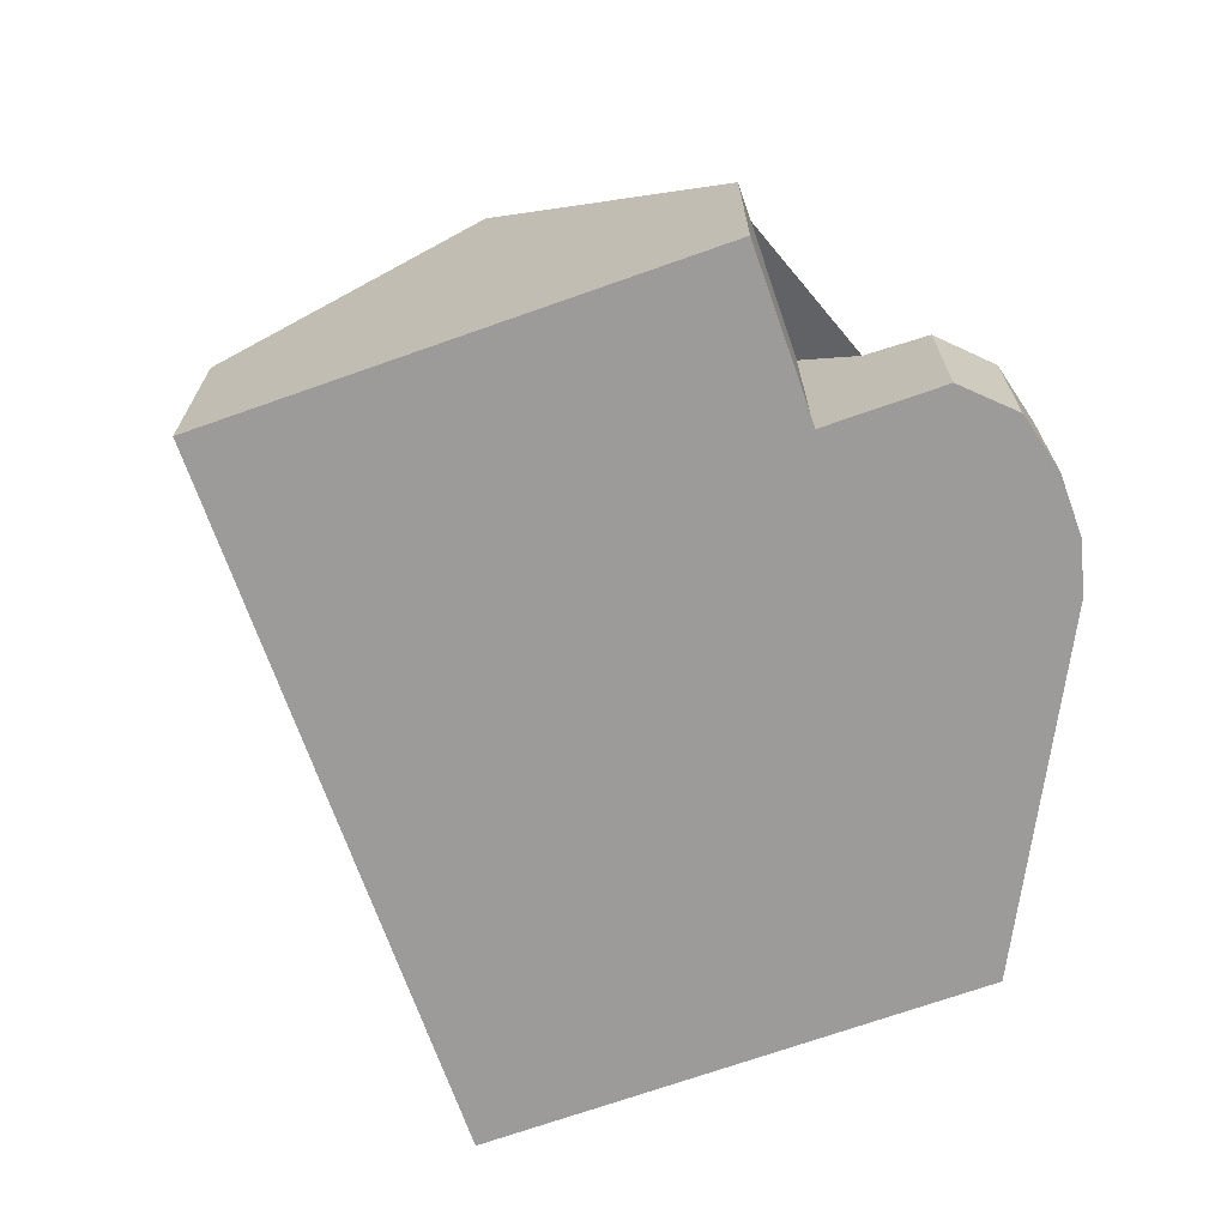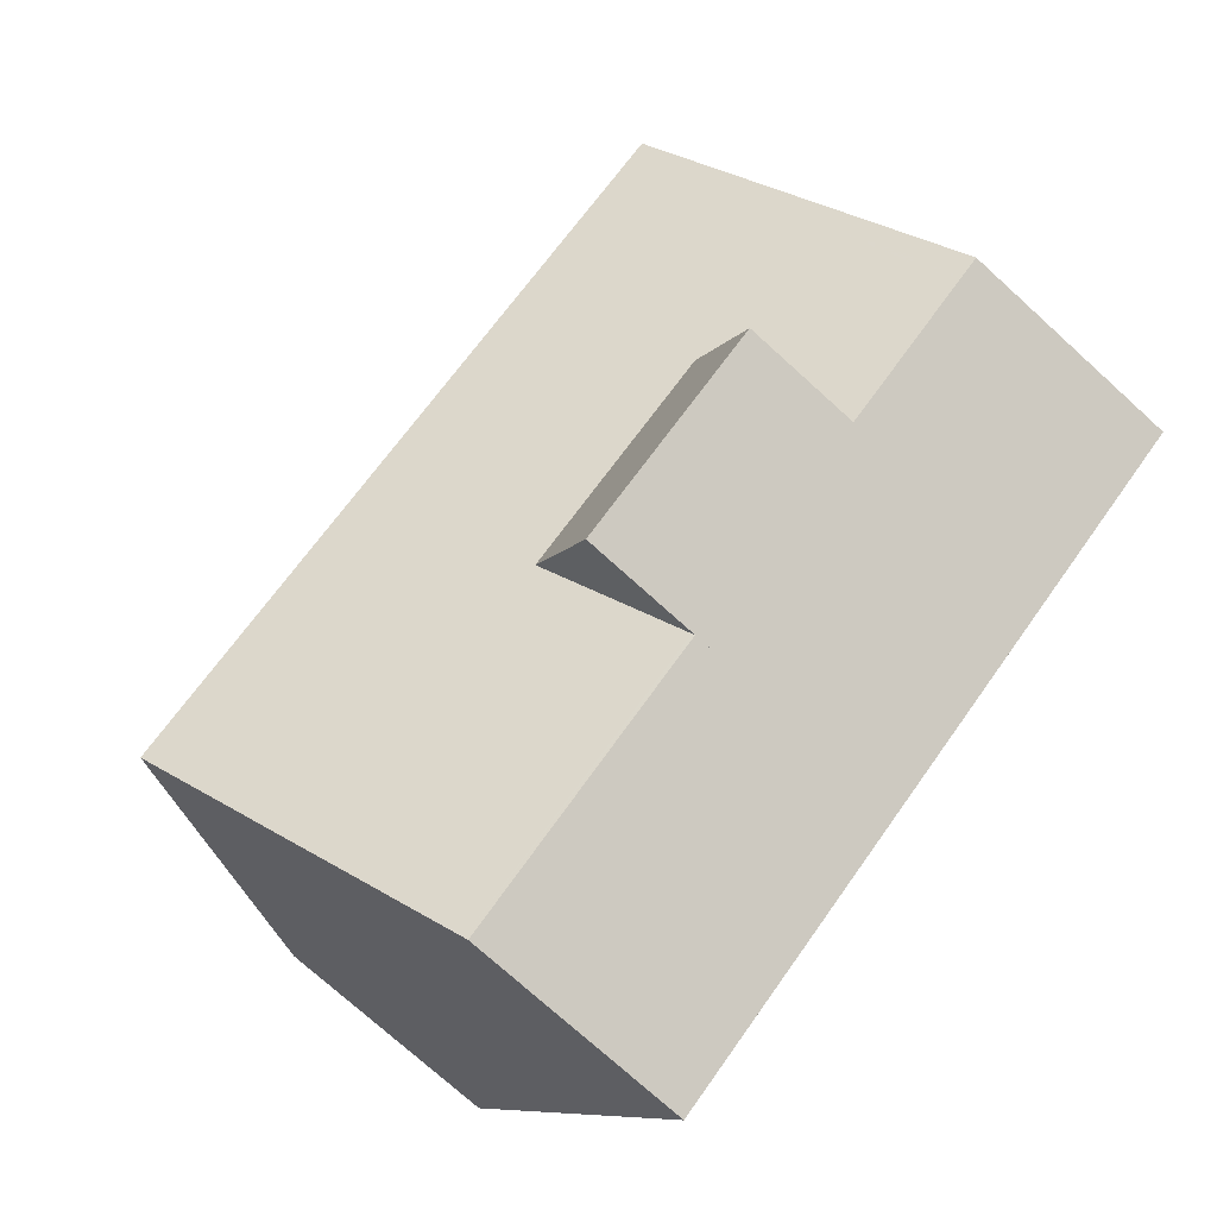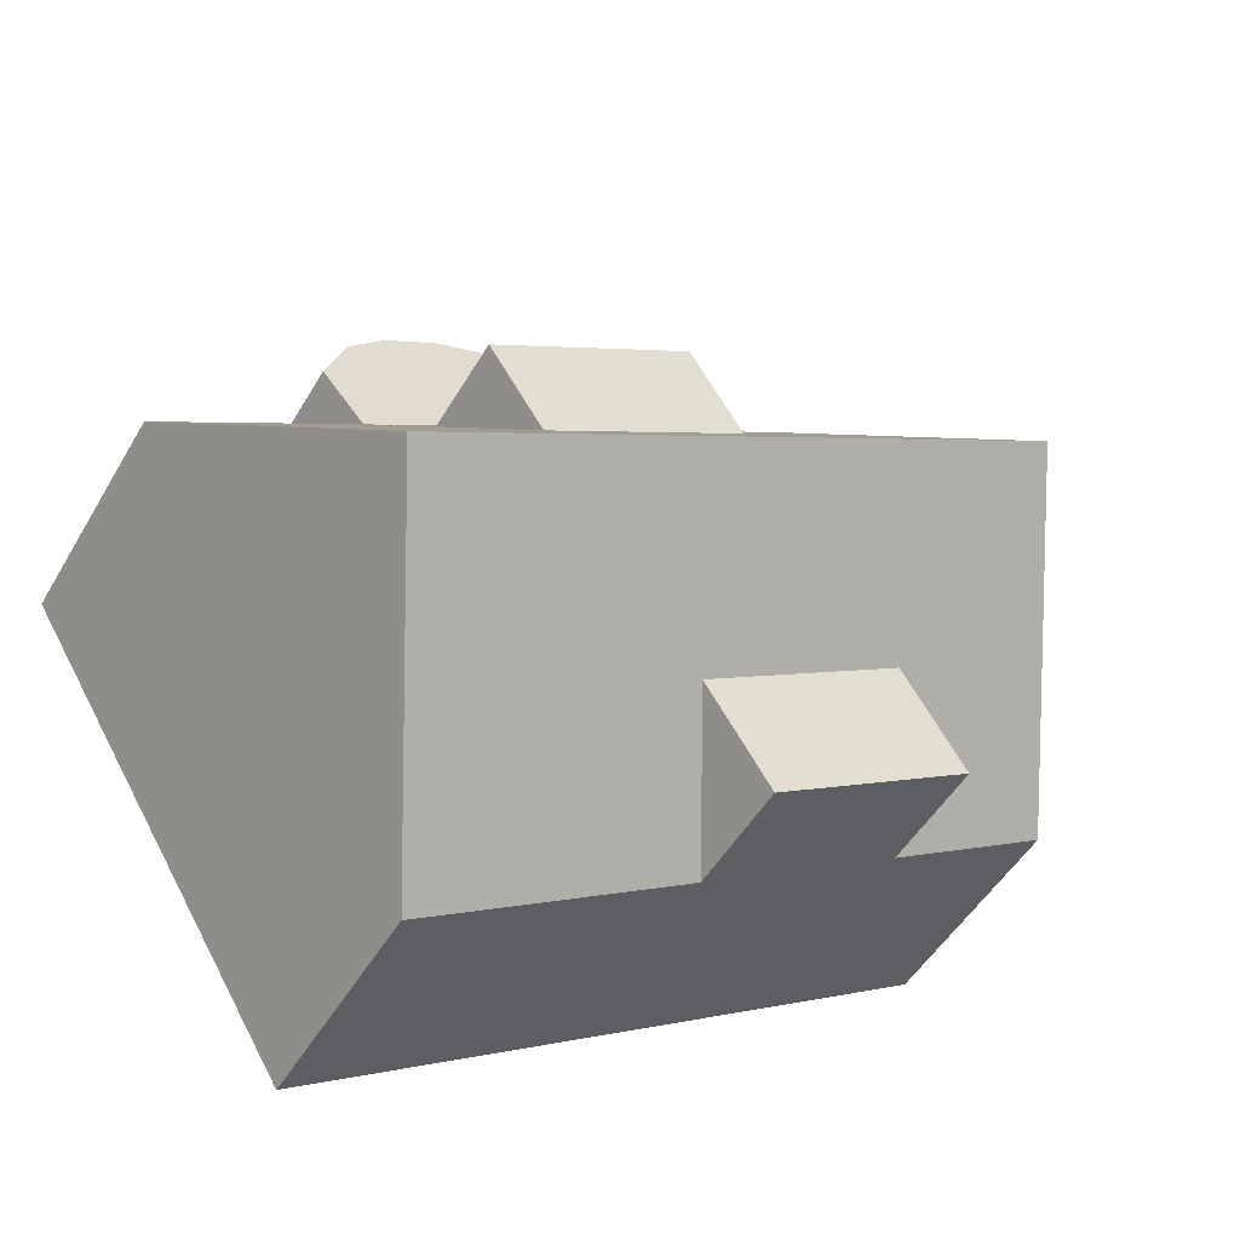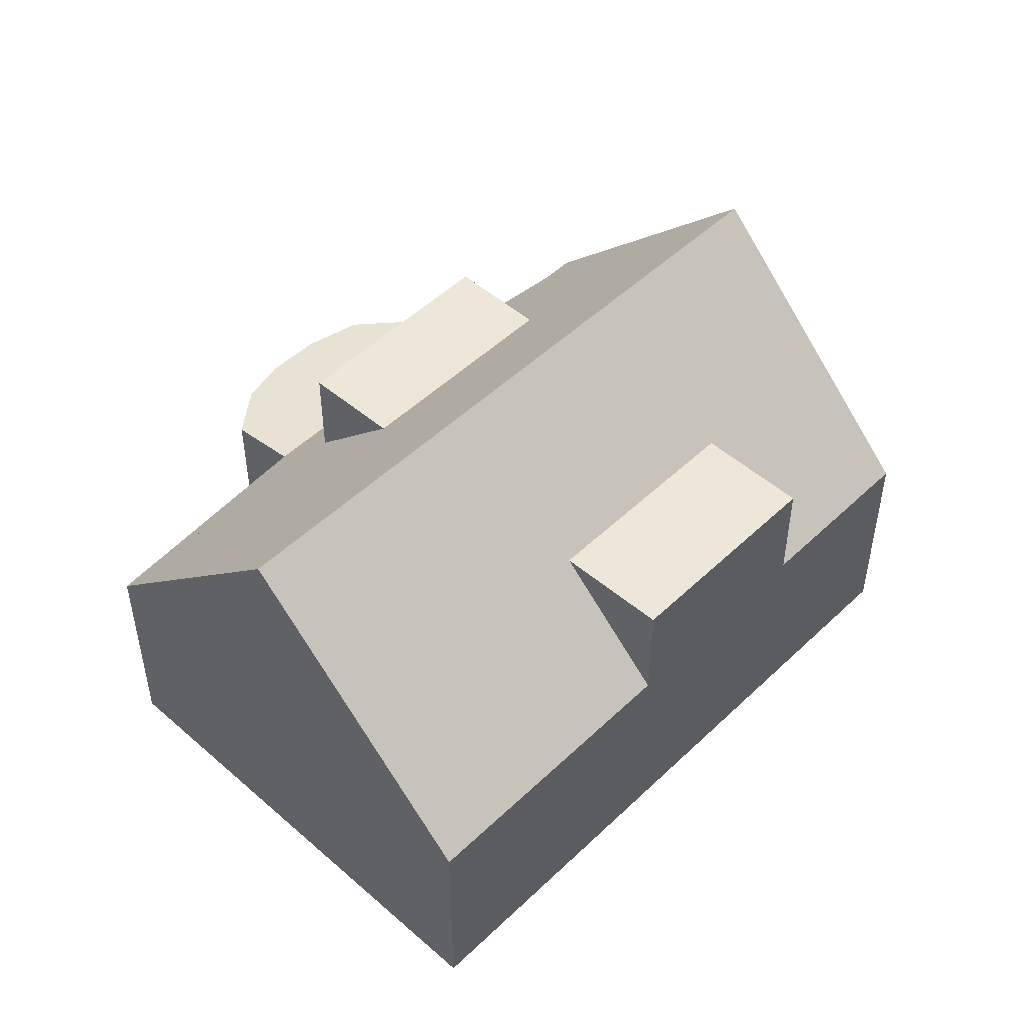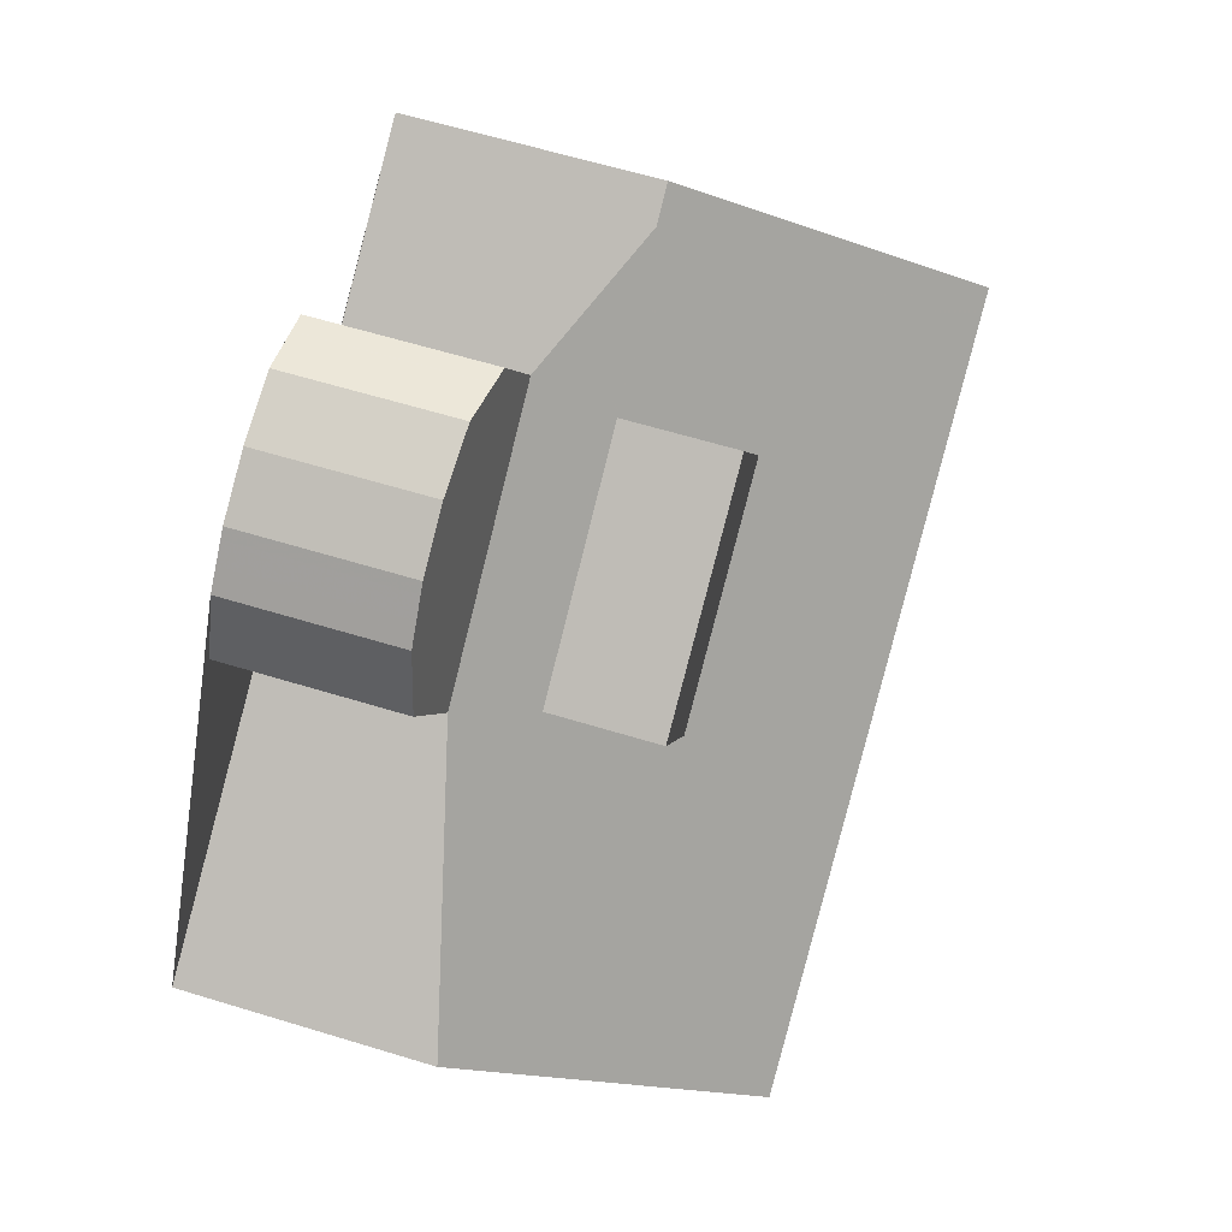
<metadata>
{"format":"obj","ext":"obj","renderer":"f3d","projection":"perspective","resolution":1024,"background":"white","views":[{"elev":-69.8,"azim":141.1,"up":"+Z"},{"elev":-74.4,"azim":47.8,"up":"+Y"},{"elev":-49.1,"azim":-29.1,"up":"+Y"},{"elev":49.8,"azim":-14.6,"up":"+Z"},{"elev":61.0,"azim":-72.6,"up":"+Y"}]}
</metadata>
<code>
v -1978 -649.5 3.825
v -1973 -647 3.833
v -1970 -644.6 3.832
v -1967 -643 3.81
v -1973 -656.8 3.733
v -1963 -650.4 3.754
v -1975 -645.1 2.766
v -1974 -644.1 2.674
v -1974 -643.4 2.638
v -1973 -642.9 2.629
v -1972 -642.6 2.65
v -1971 -642.8 2.74
v -1975 -653.1 8.022
v -1965 -646.7 8.032
v -1977 -651.1 5.696
v -1966 -644.7 5.696
v -1974 -646.2 2.926
v -1970 -643.8 2.873
v -1974 -646.1 2.923
v -1972 -648.4 5.696
v -1967 -643.1 3.914
v -1973 -647 3.968
v -1977 -649.6 4.005
v -1967 -643.3 3.916
v -1966 -644.8 5.696
v -1967 -643.2 3.813
v -1965 -646.7 8.032
v -1975 -653.1 8.022
v -1970 -643.8 2.873
v -1974 -646.2 2.926
v -1969 -654.1 3.742
v -1965 -652.1 3.749
v -1972 -648.4 5.696
v -1970 -647 5.696
v -1969 -646.6 5.696
v -1969 -646.3 5.696
v -1970 -652.4 5.702
v -1972 -648.4 5.696
v -1966 -650.4 5.702
v -1969 -646.3 5.696
v -1964 -648.7 5.702
v -1974 -655.1 5.702
v -1969 -654.1 5.705
v -1965 -652.1 5.704
v -1975 -644.8 2.743
v -1974 -646.1 2.923
v -1969 -653.8 4.052
v -1966 -651.8 4.017
v -1969 -654.1 4.09
v -1965 -652.1 4.05
v -1963 -650.2 3.988
v -1973 -656.5 4.098
v -1969 -653.8 4.052
v -1969 -654.1 3.742
v -1971 -650.4 8.026
v -1971 -650.4 8.026
v -1970 -652.4 5.702
v -1970 -652.4 5.702
v -1969 -654.1 5.705
v -1973 -647 3.968
v -1973 -647 5.694
v -1970 -644.8 5.694
v -1970 -644.8 3.938
v -1973 -647 5.694
v -1971 -645.5 5.694
v -1970 -645.1 5.694
v -1970 -644.8 5.694
v -1973 -647 5.694
v -1973 -647 3.968
v -1963 -650.3 3.991
v -1963 -650.5 3.754
v -1965 -646.8 8.032
v -1965 -646.8 8.032
v -1964 -648.9 5.702
v -1969 -654.1 5.704
v -1969 -654.1 4.085
v -1965 -652 5.704
v -1965 -652 4.046
v -1969 -654.1 3.783
v -1973 -656.8 3.783
v -1969 -654.1 3.783
v -1965 -652 3.782
v -1963 -650.5 3.782
v -1969 -654.1 5.704
v -1963 -650.4 3.782
v -1973 -642.8 2.631
v -1974 -643.5 2.645
v -1969 -649 8.029
v -1970 -647 5.696
v -1969 -649 8.029
v -1967 -651 5.702
v -1967 -651 5.702
v -1966 -652.7 5.704
v -1972 -644.6 2.892
v -1971 -645.5 3.948
v -1971 -645.5 5.694
v -1966 -652.7 5.705
v -1972 -644.6 2.892
v -1973 -642.8 2.632
v -1971 -645.5 3.948
v -1973 -642.8 2.631
v -1968 -648.6 8.029
v -1969 -646.6 5.696
v -1968 -648.6 8.029
v -1967 -650.6 5.702
v -1967 -650.6 5.702
v -1966 -652.2 5.704
v -1971 -644.2 2.882
v -1966 -652.3 5.704
v -1971 -644.2 2.882
v -1972 -642.6 2.648
v -1970 -645.1 3.942
v -1970 -645.1 3.942
v -1970 -645.1 5.694
v -1972 -643.1 2.718
v -1972 -643.5 2.727
v -1971 -642.8 2.712
v -1975 -644.9 2.754
v -1975 -645 2.755
v -1966 -651.8 4.017
v -1965 -652 3.782
v -1968 -648.4 8.03
v -1969 -646.3 5.696
v -1968 -648.4 8.03
v -1966 -650.4 5.702
v -1966 -650.4 5.702
v -1965 -652 5.704
v -1970 -643.9 2.876
v -1965 -652.1 3.749
v -1965 -652.1 5.704
v -1971 -642.8 2.712
v -1971 -642.8 2.712
v -1970 -643.9 2.876
v -1970 -644.8 3.938
v -1970 -644.8 3.938
v -1970 -644.8 5.694
v -1972 -646.4 3.961
v -1972 -646.4 5.694
v -1973 -645.5 2.912
v -1972 -646.4 5.694
v -1974 -644.4 2.743
v -1973 -645.5 2.912
v -1970 -650 8.027
v -1971 -648 5.696
v -1970 -650 8.027
v -1969 -652 5.702
v -1969 -652 5.702
v -1968 -653.6 5.704
v -1971 -648 5.696
v -1968 -653.7 5.705
v -1974 -643.8 2.659
v -1972 -646.4 3.961
v -1972 -642.7 2.658
v -1973 -643.1 2.667
v -1972 -642.6 2.656
v -1974 -644 2.686
v -1974 -644.3 2.692
v -1970 -645 3.84
v -1971 -645.5 3.846
v -1970 -644.7 3.836
v -1967 -643.2 3.814
v -1972 -646.4 3.858
v -1973 -646.9 3.866
v -1978 -649.5 3.903
v -1967 -643 3.812
v -1971 -643.4 2.759
v -1972 -643.8 2.768
v -1971 -643 2.754
v -1973 -644.7 2.785
v -1974 -645.2 2.795
v -1975 -645.3 2.797
v -1971 -642.9 2.751
v -1977 -649.5 3.903
v -1977 -649.6 4.005
v -1973 -656.5 4.098
v -1973 -656.8 3.783
v -1975 -653.1 8.023
v -1973 -656.8 3.733
v -1975 -653.1 8.023
v -1977 -651.1 5.696
v -1978 -649.5 3.825
v -1974 -655.1 5.702
v -1963 -650.4 3.993
v -1963 -650.6 3.782
v -1965 -647 8.032
v -1967 -645 5.696
v -1965 -647 8.032
v -1964 -649 5.702
v -1963 -650.6 3.753
v -1968 -643.4 3.815
v -1968 -643.4 3.817
v -1968 -643.4 3.919
v -1967 -650.9 5.702
v -1967 -651.3 5.702
v -1966 -650.7 5.702
v -1966 -650.7 5.33
v -1964 -649.3 5.354
v -1969 -652.3 5.703
v -1970 -652.8 5.703
v -1970 -652.8 5.295
v -1963 -649 5.359
v -1964 -649.2 5.356
v -1970 -652.8 5.703
v -1970 -652.8 5.295
v -1966 -650.7 5.702
v -1966 -650.7 5.33
v -1974 -655.5 5.249
v -1974 -655.5 5.249
v -1978 -649.5 3.825
v -1978 -649.5 3.825
v -1978 -649.5 4.441e-16
v -1978 -649.5 4.441e-16
v -1974 -646.2 2.926
v -1973 -647 3.833
v -1973 -647 0
v -1974 -646.2 0
v -1968 -643.4 3.815
v -1970 -644.6 3.832
v -1970 -644.6 0
v -1968 -643.4 0
v -1967 -643 3.812
v -1967 -643 3.81
v -1967 -643 0
v -1967 -643 4.441e-16
v -1973 -656.8 3.783
v -1973 -656.8 3.733
v -1973 -656.8 0
v -1973 -656.8 4.441e-16
v -1963 -650.5 3.754
v -1963 -650.4 3.754
v -1963 -650.4 -4.441e-16
v -1963 -650.5 0
v -1975 -645 2.755
v -1975 -645.1 2.766
v -1975 -645.1 -4.441e-16
v -1975 -645 0
v -1974 -643.8 2.659
v -1974 -644.1 2.674
v -1974 -644.1 0
v -1974 -643.8 4.441e-16
v -1973 -642.9 2.629
v -1974 -643.4 2.638
v -1974 -643.4 -4.441e-16
v -1973 -642.9 0
v -1973 -642.8 2.631
v -1973 -642.9 2.629
v -1973 -642.9 0
v -1973 -642.8 0
v -1972 -642.6 2.656
v -1972 -642.6 2.65
v -1972 -642.6 0
v -1972 -642.6 0
v -1971 -642.9 2.751
v -1971 -642.8 2.74
v -1971 -642.8 0
v -1971 -642.9 0
v -1977 -651.1 5.696
v -1975 -653.1 8.022
v -1975 -653.1 0
v -1977 -651.1 0
v -1977 -649.6 4.005
v -1977 -651.1 5.696
v -1977 -651.1 0
v -1977 -649.6 0
v -1965 -646.7 8.032
v -1966 -644.7 5.696
v -1966 -644.7 0
v -1965 -646.7 0
v -1970 -644.6 3.832
v -1970 -643.8 2.873
v -1970 -643.8 0
v -1970 -644.6 0
v -1966 -644.7 5.696
v -1967 -643.1 3.914
v -1967 -643.1 0
v -1966 -644.7 0
v -1978 -649.5 3.903
v -1977 -649.6 4.005
v -1977 -649.6 0
v -1978 -649.5 0
v -1967 -643 3.81
v -1967 -643.2 3.813
v -1967 -643.2 -4.441e-16
v -1967 -643 0
v -1964 -648.7 5.702
v -1965 -646.7 8.032
v -1965 -646.7 0
v -1964 -648.7 0
v -1975 -645.3 2.797
v -1974 -646.2 2.926
v -1974 -646.2 0
v -1975 -645.3 0
v -1963 -649 5.359
v -1964 -648.7 5.702
v -1964 -648.7 0
v -1963 -649 0
v -1975 -653.1 8.022
v -1974 -655.1 5.702
v -1974 -655.1 0
v -1975 -653.1 0
v -1974 -644.3 2.692
v -1975 -644.8 2.743
v -1975 -644.8 0
v -1974 -644.3 -4.441e-16
v -1963 -650.4 3.782
v -1963 -650.2 3.988
v -1963 -650.2 0
v -1963 -650.4 0
v -1974 -655.5 5.249
v -1973 -656.5 4.098
v -1973 -656.5 -8.882e-16
v -1974 -655.5 0
v -1973 -656.8 3.733
v -1969 -654.1 3.742
v -1969 -654.1 -4.441e-16
v -1973 -656.8 0
v -1963 -650.6 3.753
v -1963 -650.5 3.754
v -1963 -650.5 0
v -1963 -650.6 0
v -1973 -656.5 4.098
v -1973 -656.8 3.783
v -1973 -656.8 4.441e-16
v -1973 -656.5 -8.882e-16
v -1963 -650.4 3.754
v -1963 -650.4 3.782
v -1963 -650.4 0
v -1963 -650.4 -4.441e-16
v -1972 -642.6 2.648
v -1973 -642.8 2.631
v -1973 -642.8 4.441e-16
v -1972 -642.6 0
v -1974 -643.4 2.638
v -1974 -643.5 2.645
v -1974 -643.5 0
v -1974 -643.4 -4.441e-16
v -1968 -653.7 5.705
v -1966 -652.7 5.705
v -1966 -652.7 0
v -1968 -653.7 0
v -1973 -642.8 2.631
v -1973 -642.8 2.631
v -1973 -642.8 0
v -1973 -642.8 4.441e-16
v -1966 -652.7 5.705
v -1966 -652.3 5.704
v -1966 -652.3 0
v -1966 -652.7 0
v -1972 -642.6 2.65
v -1972 -642.6 2.648
v -1972 -642.6 0
v -1972 -642.6 0
v -1971 -642.8 2.74
v -1971 -642.8 2.712
v -1971 -642.8 0
v -1971 -642.8 0
v -1975 -644.8 2.743
v -1975 -645 2.755
v -1975 -645 0
v -1975 -644.8 0
v -1966 -652.3 5.704
v -1965 -652.1 5.704
v -1965 -652.1 0
v -1966 -652.3 0
v -1971 -642.8 2.712
v -1971 -642.8 2.712
v -1971 -642.8 0
v -1971 -642.8 0
v -1969 -654.1 5.705
v -1968 -653.7 5.705
v -1968 -653.7 0
v -1969 -654.1 8.882e-16
v -1974 -643.5 2.645
v -1974 -643.8 2.659
v -1974 -643.8 4.441e-16
v -1974 -643.5 0
v -1971 -642.8 2.712
v -1972 -642.6 2.656
v -1972 -642.6 0
v -1971 -642.8 0
v -1974 -644.1 2.674
v -1974 -644.3 2.692
v -1974 -644.3 -4.441e-16
v -1974 -644.1 0
v -1978 -649.5 3.825
v -1978 -649.5 3.903
v -1978 -649.5 0
v -1978 -649.5 4.441e-16
v -1967 -643.1 3.914
v -1967 -643 3.812
v -1967 -643 4.441e-16
v -1967 -643.1 0
v -1975 -645.1 2.766
v -1975 -645.3 2.797
v -1975 -645.3 0
v -1975 -645.1 -4.441e-16
v -1970 -643.8 2.873
v -1971 -642.9 2.751
v -1971 -642.9 0
v -1970 -643.8 0
v -1973 -656.8 3.733
v -1973 -656.8 3.733
v -1973 -656.8 0
v -1973 -656.8 0
v -1973 -647 3.833
v -1978 -649.5 3.825
v -1978 -649.5 4.441e-16
v -1973 -647 0
v -1965 -652.1 3.749
v -1963 -650.6 3.753
v -1963 -650.6 0
v -1965 -652.1 0
v -1967 -643.2 3.813
v -1968 -643.4 3.815
v -1968 -643.4 0
v -1967 -643.2 -4.441e-16
v -1963 -650.2 3.988
v -1963 -649 5.359
v -1963 -649 0
v -1963 -650.2 0
v -1974 -655.1 5.702
v -1974 -655.5 5.249
v -1974 -655.5 0
v -1974 -655.1 0
v -1973 -656.8 0
v -1978 -649.5 0
v -1973 -647 0
v -1975 -645.1 0
v -1974 -644.1 0
v -1974 -643.4 0
v -1973 -642.9 0
v -1972 -642.6 0
v -1971 -642.8 0
v -1970 -644.6 0
v -1967 -643 0
v -1963 -650.4 0
f 119 45 118
f 179 13 15 180
f 173 164 1 181
f 163 19 139 162
f 180 15 23 174
f 24 21 16 25
f 161 26 4 165
f 182 42 28 177
f 81 31 49 76
f 82 32 50 78
f 208 42 182 207
f 99 87 9 10 101
f 69 38 68
f 63 40 62
f 76 49 43 75
f 78 50 44 77
f 176 80 52 175
f 143 55 20 144
f 146 57 56 145
f 199 58 147 198
f 149 33 64 140
f 66 35 34 65
f 67 36 35 66
f 83 70 51 85
f 25 16 14 72
f 73 27 41 74
f 202 74 41 201
f 204 47 76 75 203
f 206 48 78 77 205
f 178 5 80 176
f 150 59 84 148
f 85 6 71 83
f 76 47 81
f 78 48 82
f 157 8 151 156
f 102 88 89 103
f 105 91 90 104
f 194 92 106 193
f 138 96 95 137
f 109 97 93 107
f 154 99 86 111 153
f 159 98 110 158
f 101 86 99
f 122 102 103 123
f 125 105 104 124
f 193 106 126 195
f 130 109 107 127
f 153 111 11 155
f 158 110 133 160
f 113 95 96 114
f 167 116 115 166
f 166 115 132 168
f 170 118 141 169
f 171 7 119 118 170
f 184 121 120 183
f 185 122 123 186
f 188 125 124 187
f 196 125 188 197
f 189 129 121 184
f 131 117 132
f 191 160 133 18 3 190
f 186 123 134 192
f 168 132 117 12 172
f 135 113 114 136
f 137 60 61 138
f 169 141 116 167
f 144 89 88 143
f 145 90 91 146
f 198 147 92 194
f 140 65 34 149
f 148 93 97 150
f 156 151 87 99 154
f 162 139 98 159
f 153 115 116 154
f 155 131 132 115 153
f 154 116 141 156
f 156 141 118 45 157
f 158 112 100 159
f 160 134 112 158
f 192 134 160 191
f 159 100 152 162
f 174 23 164 173
f 162 152 22 163
f 165 21 24 161
f 166 108 94 167
f 168 128 108 166
f 169 142 46 170
f 170 46 30 171
f 172 29 128 168
f 167 94 142 169
f 173 163 22 174
f 175 53 79 176
f 176 79 54 178
f 180 20 55 179
f 181 2 17 19 163 173
f 174 22 20 180
f 177 56 57 182
f 207 182 57 200
f 183 70 83 184
f 186 25 72 185
f 187 73 74 188
f 197 188 74 202
f 184 83 71 189
f 190 26 161 191
f 192 24 25 186
f 191 161 24 192
f 193 107 93 194
f 195 127 107 193
f 197 183 120 196
f 194 93 148 198
f 198 148 84 199
f 201 51 70 202
f 203 37 204
f 205 39 206
f 200 53 175 207
f 202 70 183 197
f 207 175 52 208
f 210 211 212 209
f 214 215 216 213
f 218 219 220 217
f 222 223 224 221
f 226 227 228 225
f 230 231 232 229
f 234 235 236 233
f 238 239 240 237
f 242 243 244 241
f 246 247 248 245
f 250 251 252 249
f 254 255 256 253
f 258 259 260 257
f 262 263 264 261
f 266 267 268 265
f 270 271 272 269
f 274 275 276 273
f 278 279 280 277
f 282 283 284 281
f 286 287 288 285
f 290 291 292 289
f 294 295 296 293
f 298 299 300 297
f 302 303 304 301
f 306 307 308 305
f 310 311 312 309
f 314 315 316 313
f 318 319 320 317
f 322 323 324 321
f 326 327 328 325
f 330 331 332 329
f 334 335 336 333
f 338 339 340 337
f 342 343 344 341
f 346 347 348 345
f 350 351 352 349
f 354 355 356 353
f 358 359 360 357
f 362 363 364 361
f 366 367 368 365
f 370 371 372 369
f 374 375 376 373
f 378 379 380 377
f 382 383 384 381
f 386 387 388 385
f 390 391 392 389
f 394 395 396 393
f 398 399 400 397
f 402 403 404 401
f 406 407 408 405
f 410 411 412 409
f 414 415 416 413
f 418 419 420 417
f 422 423 424 421
f 426 427 428 429 430 431 432 433 434 435 436 425

</code>
